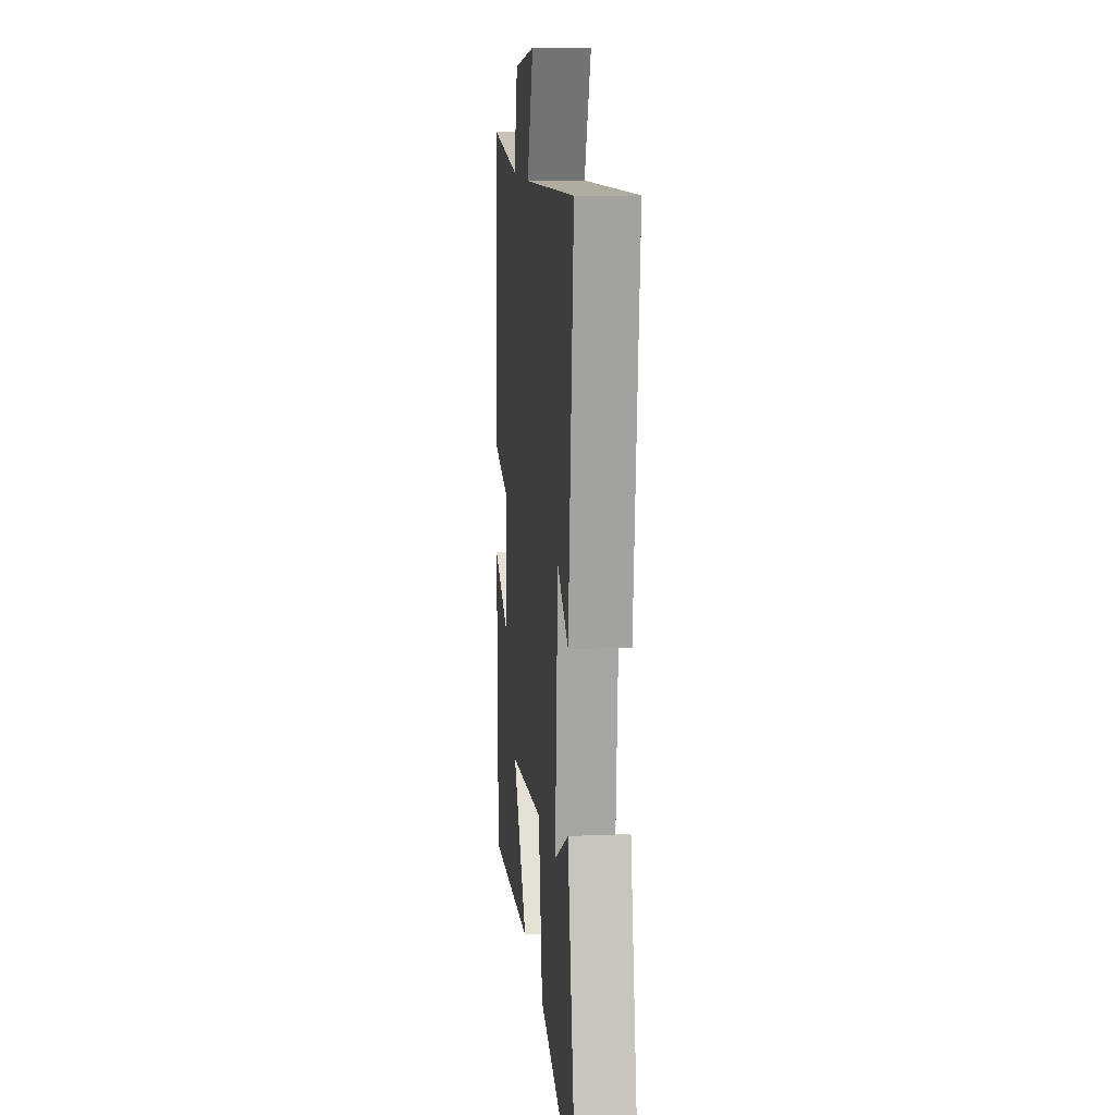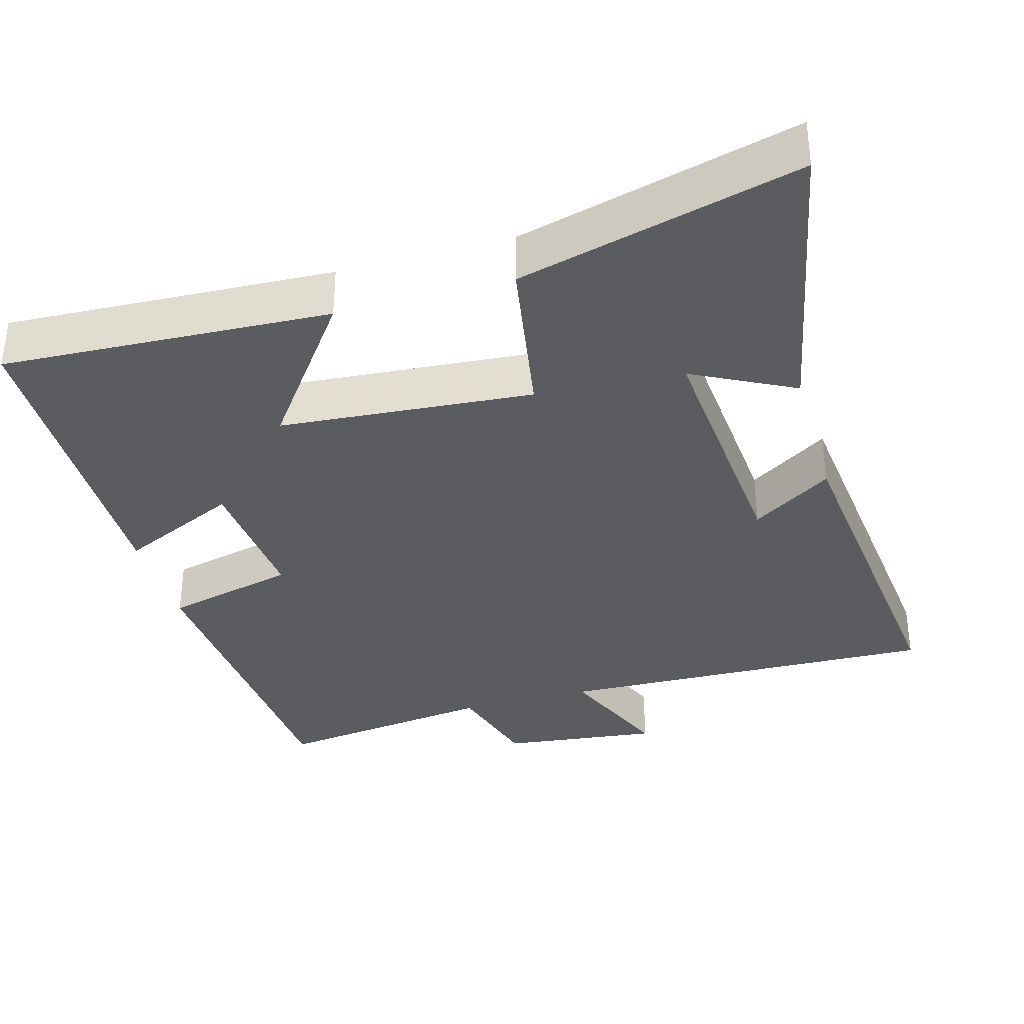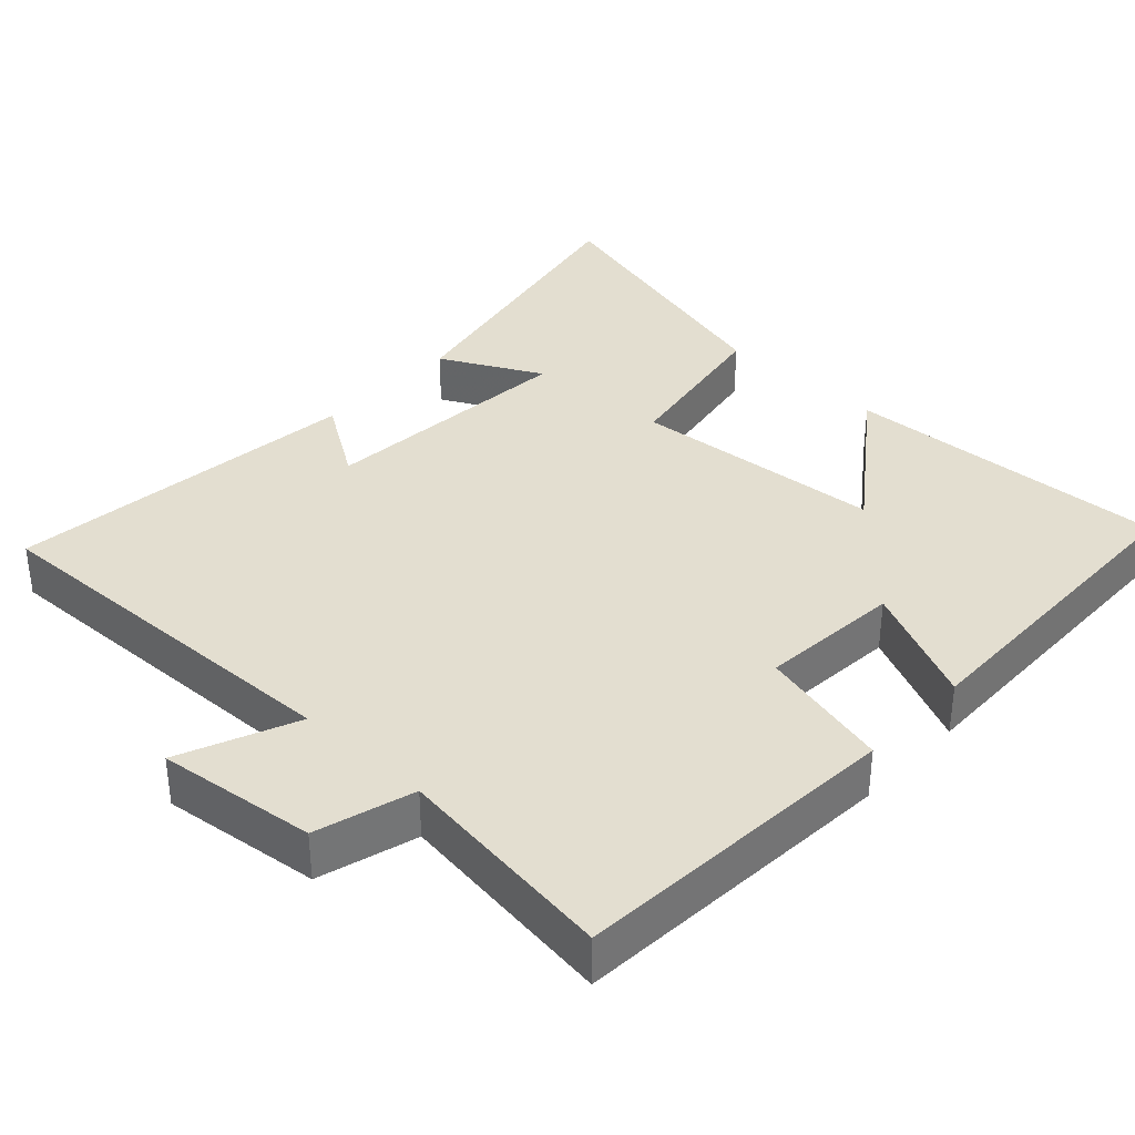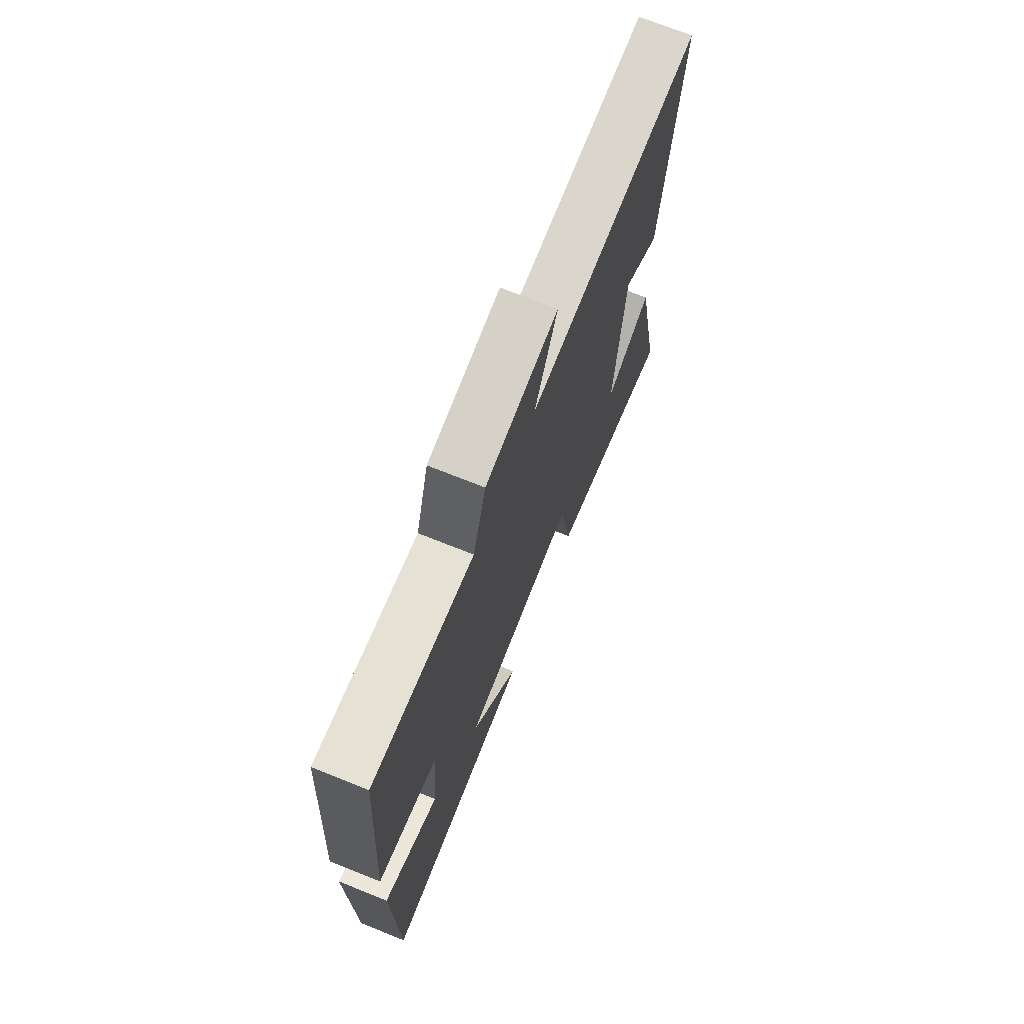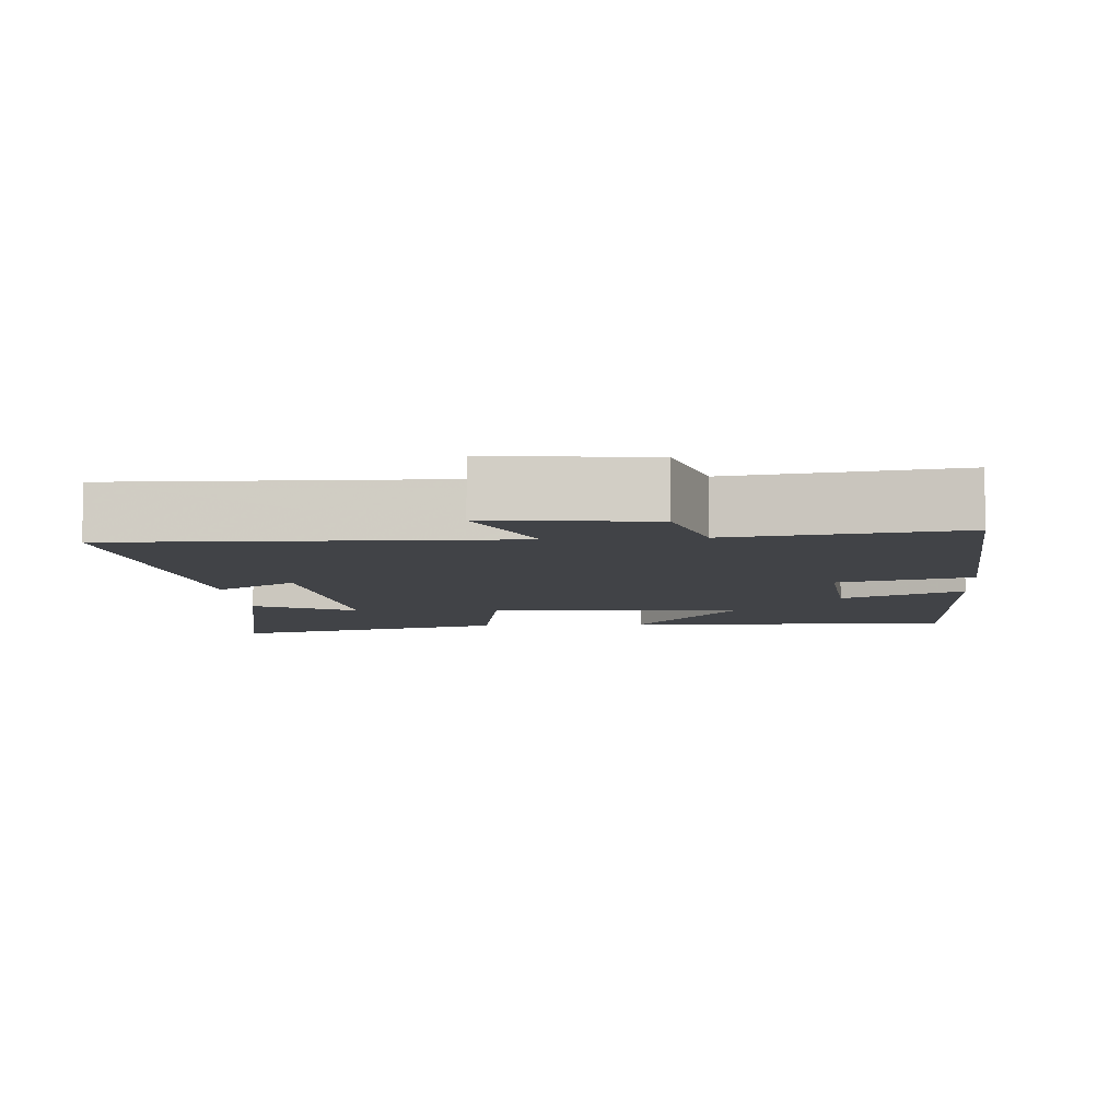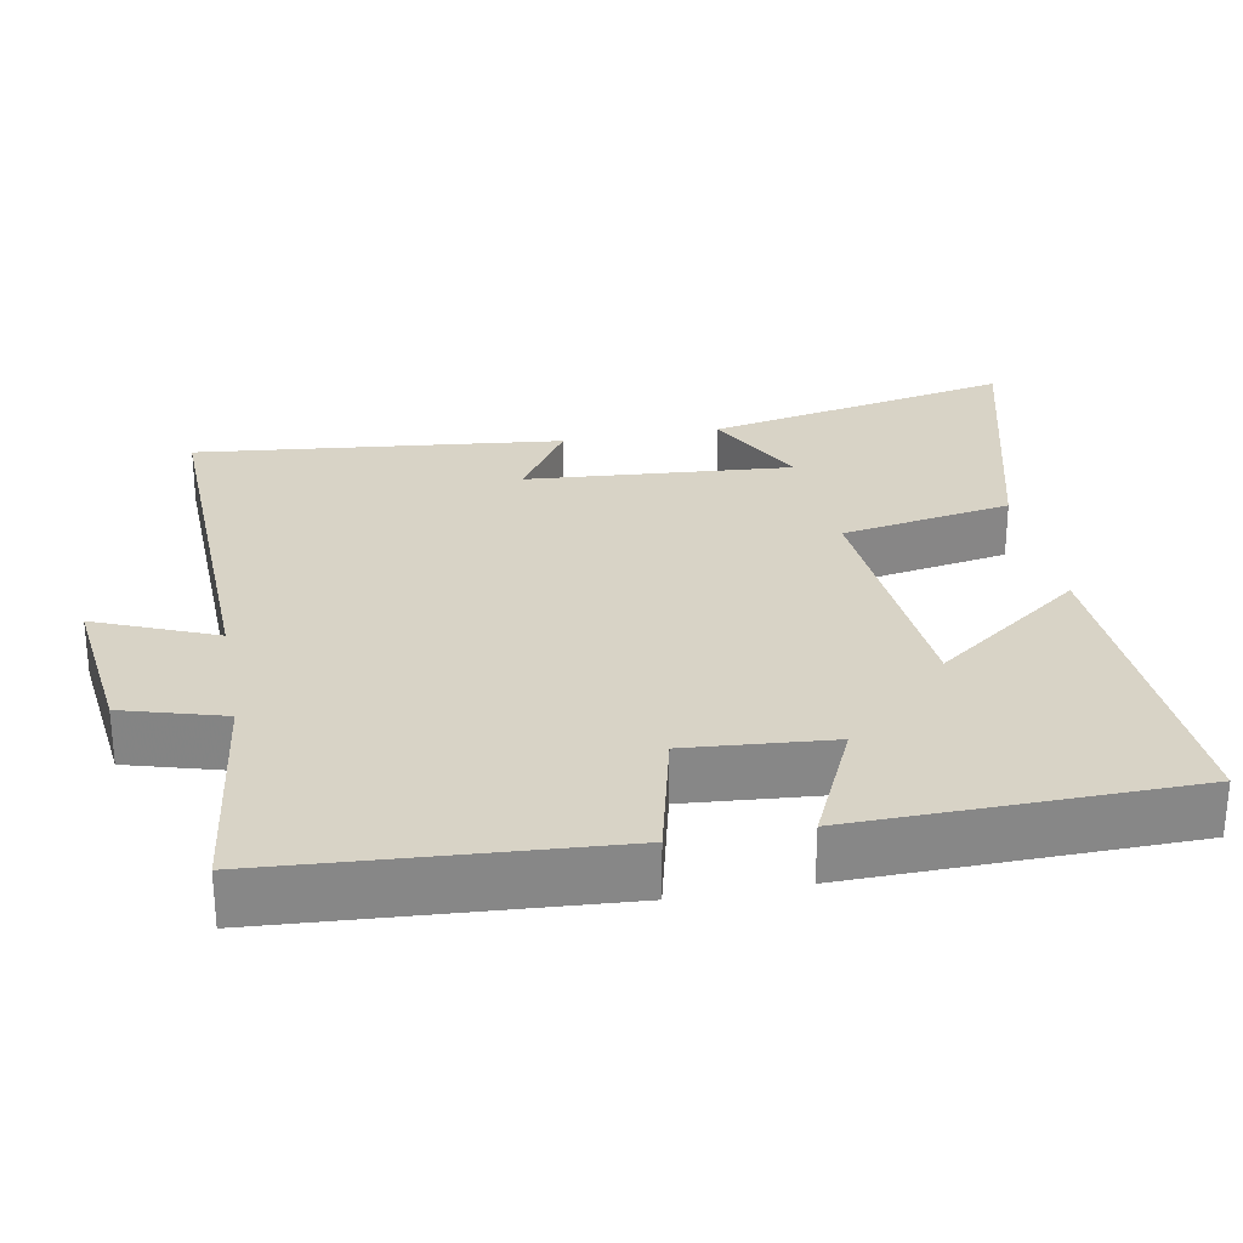
<metadata>
{"format":"obj","ext":"obj","renderer":"f3d","projection":"perspective","resolution":1024,"background":"white","views":[{"elev":11.8,"azim":-95.8,"up":"+Z"},{"elev":-35.0,"azim":-164.1,"up":"+Y"},{"elev":35.9,"azim":43.0,"up":"+Y"},{"elev":72.0,"azim":111.8,"up":"+Z"},{"elev":-7.1,"azim":4.5,"up":"+Y"},{"elev":27.9,"azim":79.5,"up":"+Y"}]}
</metadata>
<code>
v -0.584 0.07 -0.6
v -0.5 0.07 -0.187
v -0.361 0.07 -0.259
v -0.389 0.07 0.097
v -0.5 0.07 0.025
v -0.553 0.07 0.516
v -0.026 0.07 0.5
v -0.093 0.07 0.661
v 0.125 0.07 0.635
v 0.164 0.07 0.5
v 0.469 0.07 0.54
v 0.5 0.07 0.089
v 0.319 0.07 0.045
v 0.335 0.07 -0.149
v 0.5 0.07 -0.073
v 0.492 0.07 -0.522
v 0.042 0.07 -0.5
v 0.19 0.07 -0.299
v -0.158 0.07 -0.271
v -0.198 0.07 -0.5
v -0.584 0 -0.6
v -0.5 0 -0.187
v -0.361 0 -0.259
v -0.389 0 0.097
v -0.5 0 0.025
v -0.553 0 0.516
v -0.026 0 0.5
v -0.093 0 0.661
v 0.125 0 0.635
v 0.164 0 0.5
v 0.469 0 0.54
v 0.5 0 0.089
v 0.319 0 0.045
v 0.335 0 -0.149
v 0.5 0 -0.073
v 0.492 0 -0.522
v 0.042 0 -0.5
v 0.19 0 -0.299
v -0.158 0 -0.271
v -0.198 0 -0.5
f 19 20 1
f 15 16 17 18
f 14 15 18
f 13 14 18 19
f 10 11 12 13
f 10 13 19
f 7 8 9 10
f 7 10 19
f 4 5 6 7
f 3 4 7 19
f 1 2 3
f 1 3 19
f 21 40 39
f 38 37 36 35
f 38 35 34
f 39 38 34 33
f 33 32 31 30
f 39 33 30
f 30 29 28 27
f 39 30 27
f 27 26 25 24
f 39 27 24 23
f 23 22 21
f 39 23 21
f 1 21 22 2
f 2 22 23 3
f 3 23 24 4
f 4 24 25 5
f 5 25 26 6
f 6 26 27 7
f 7 27 28 8
f 8 28 29 9
f 9 29 30 10
f 10 30 31 11
f 11 31 32 12
f 12 32 33 13
f 13 33 34 14
f 14 34 35 15
f 15 35 36 16
f 16 36 37 17
f 17 37 38 18
f 18 38 39 19
f 19 39 40 20
f 20 40 21 1

</code>
